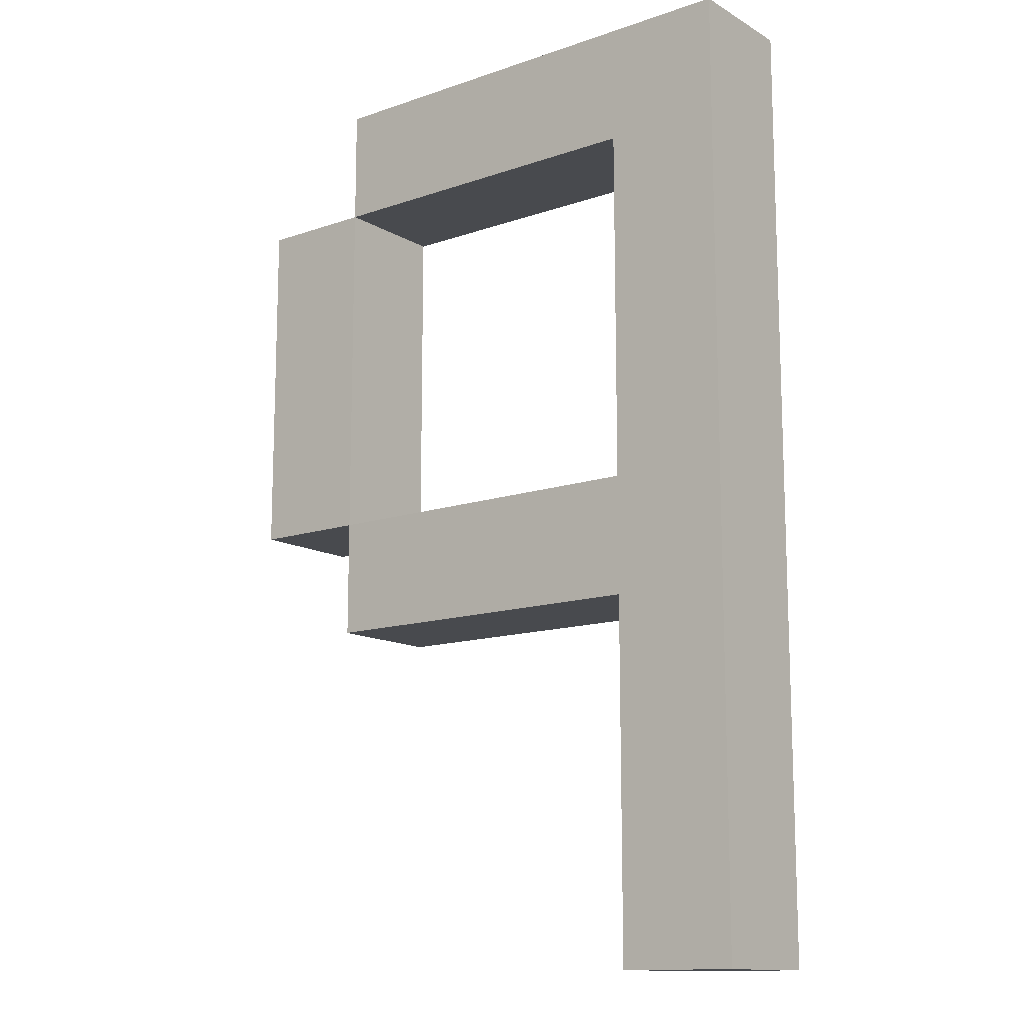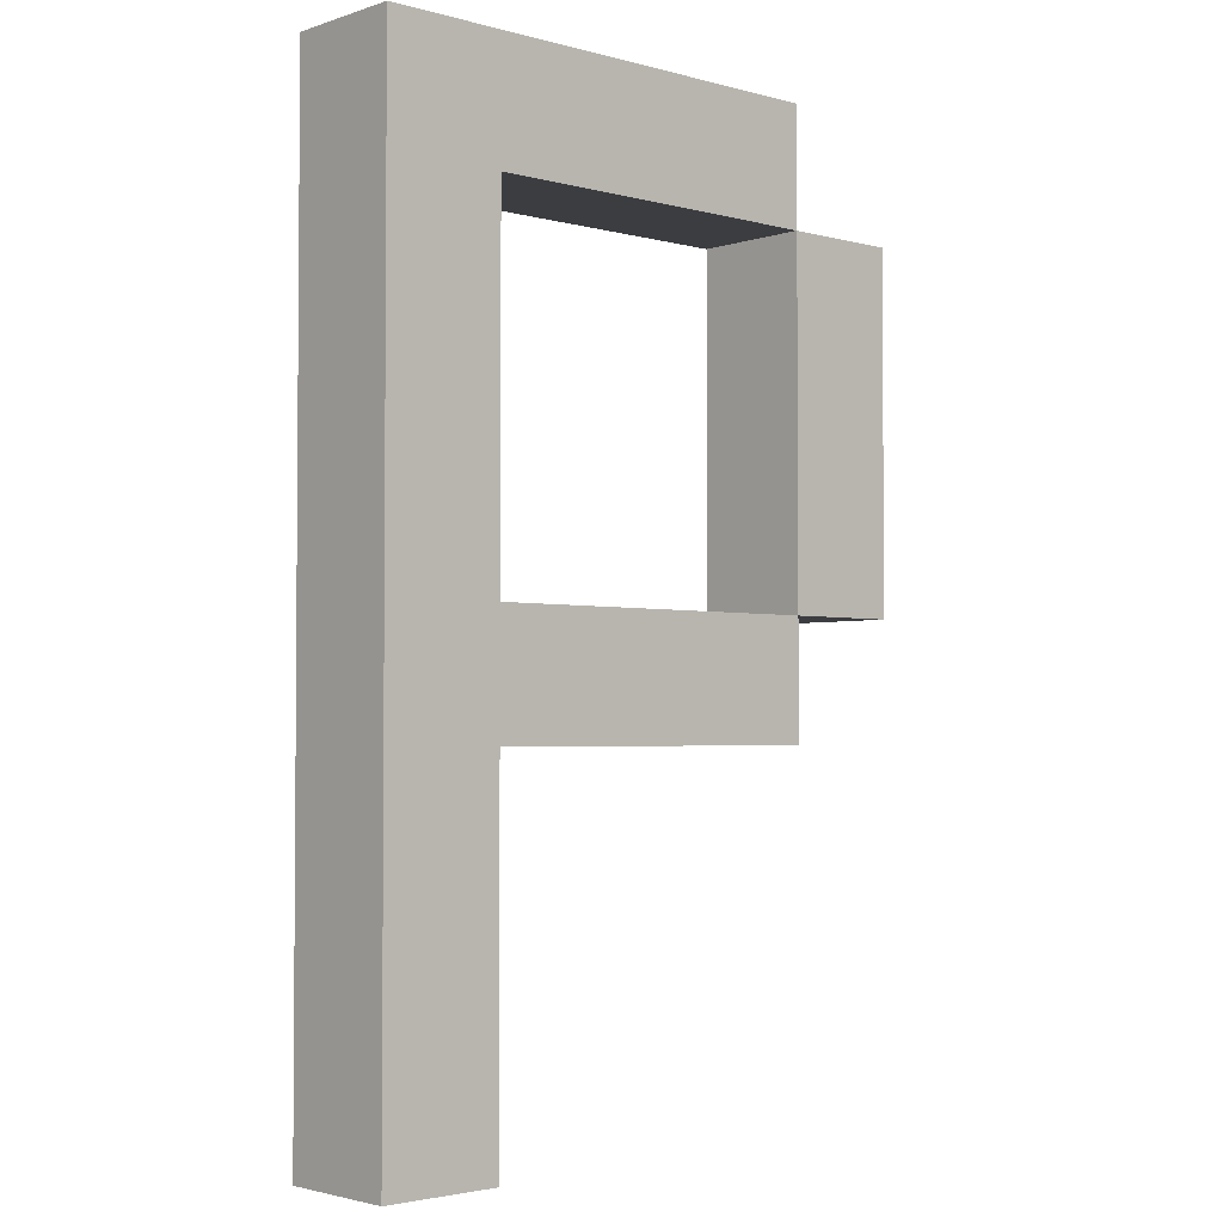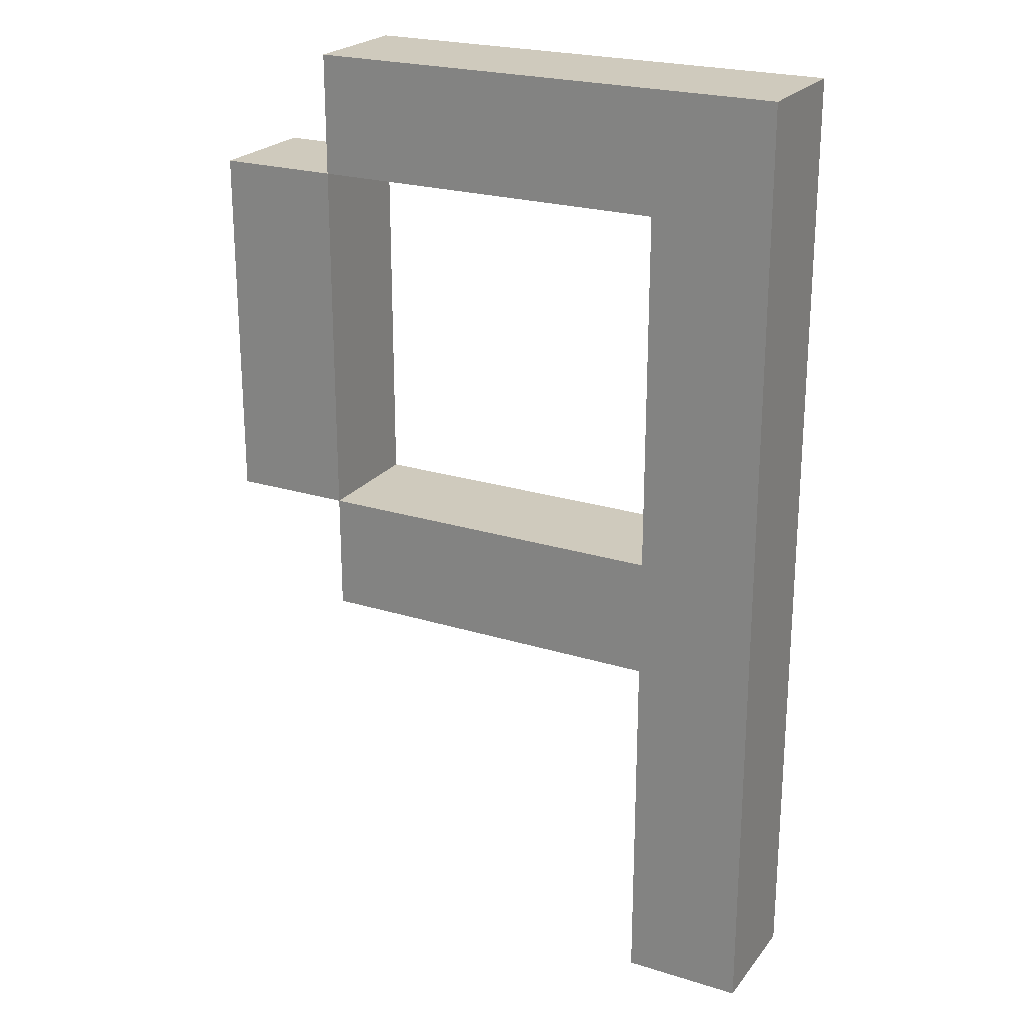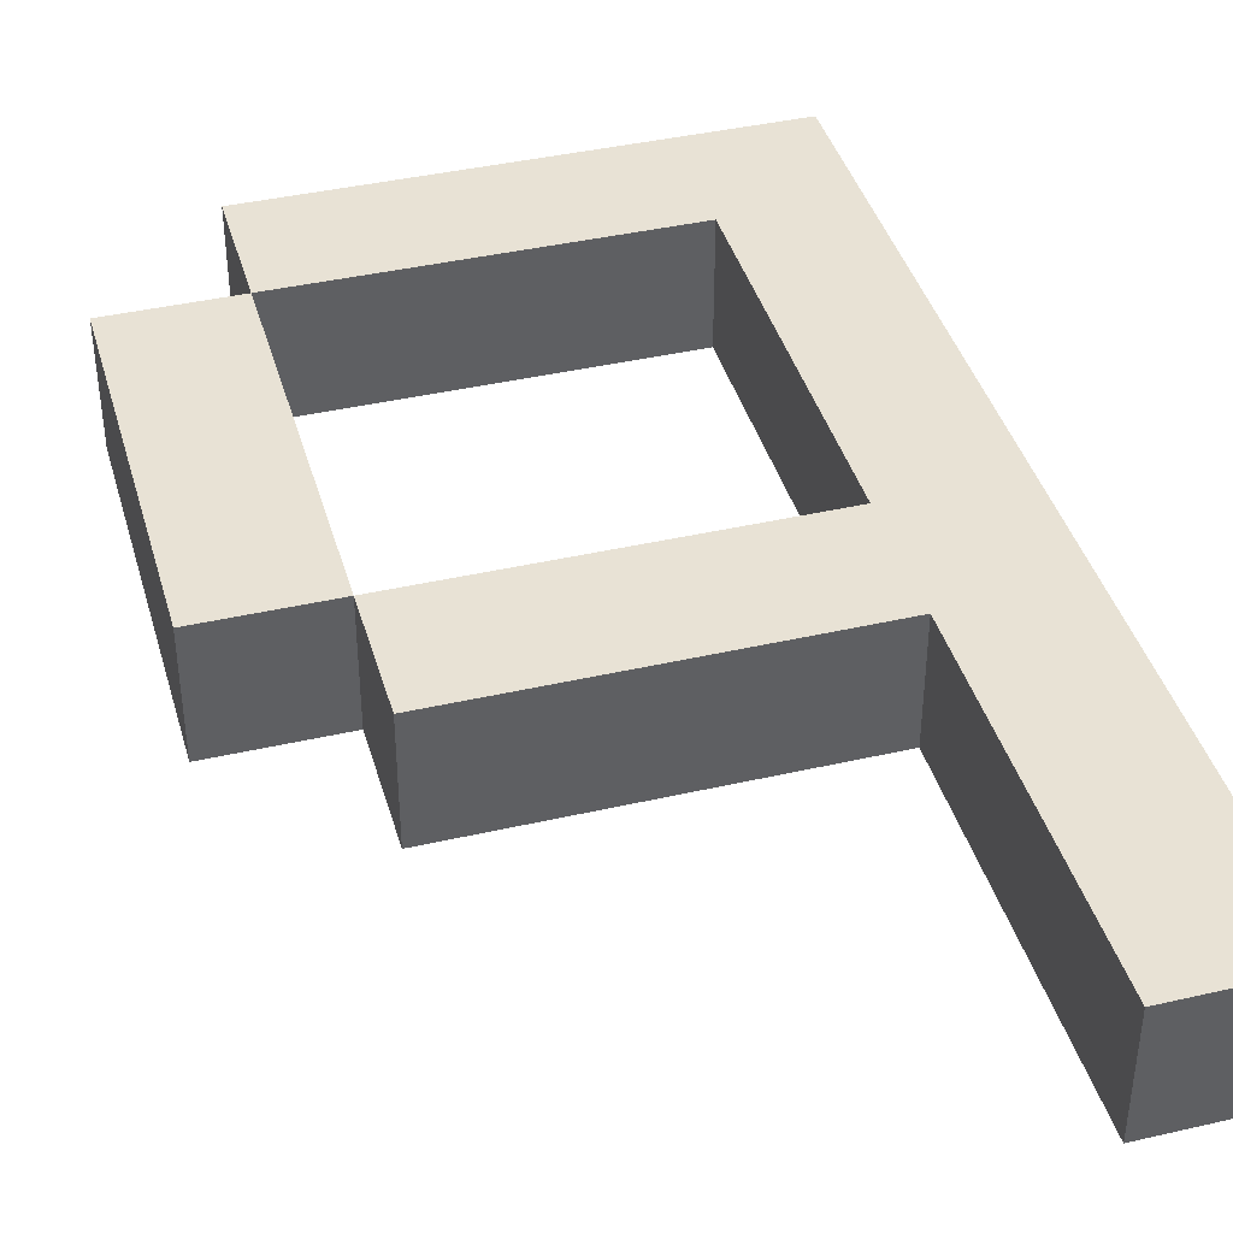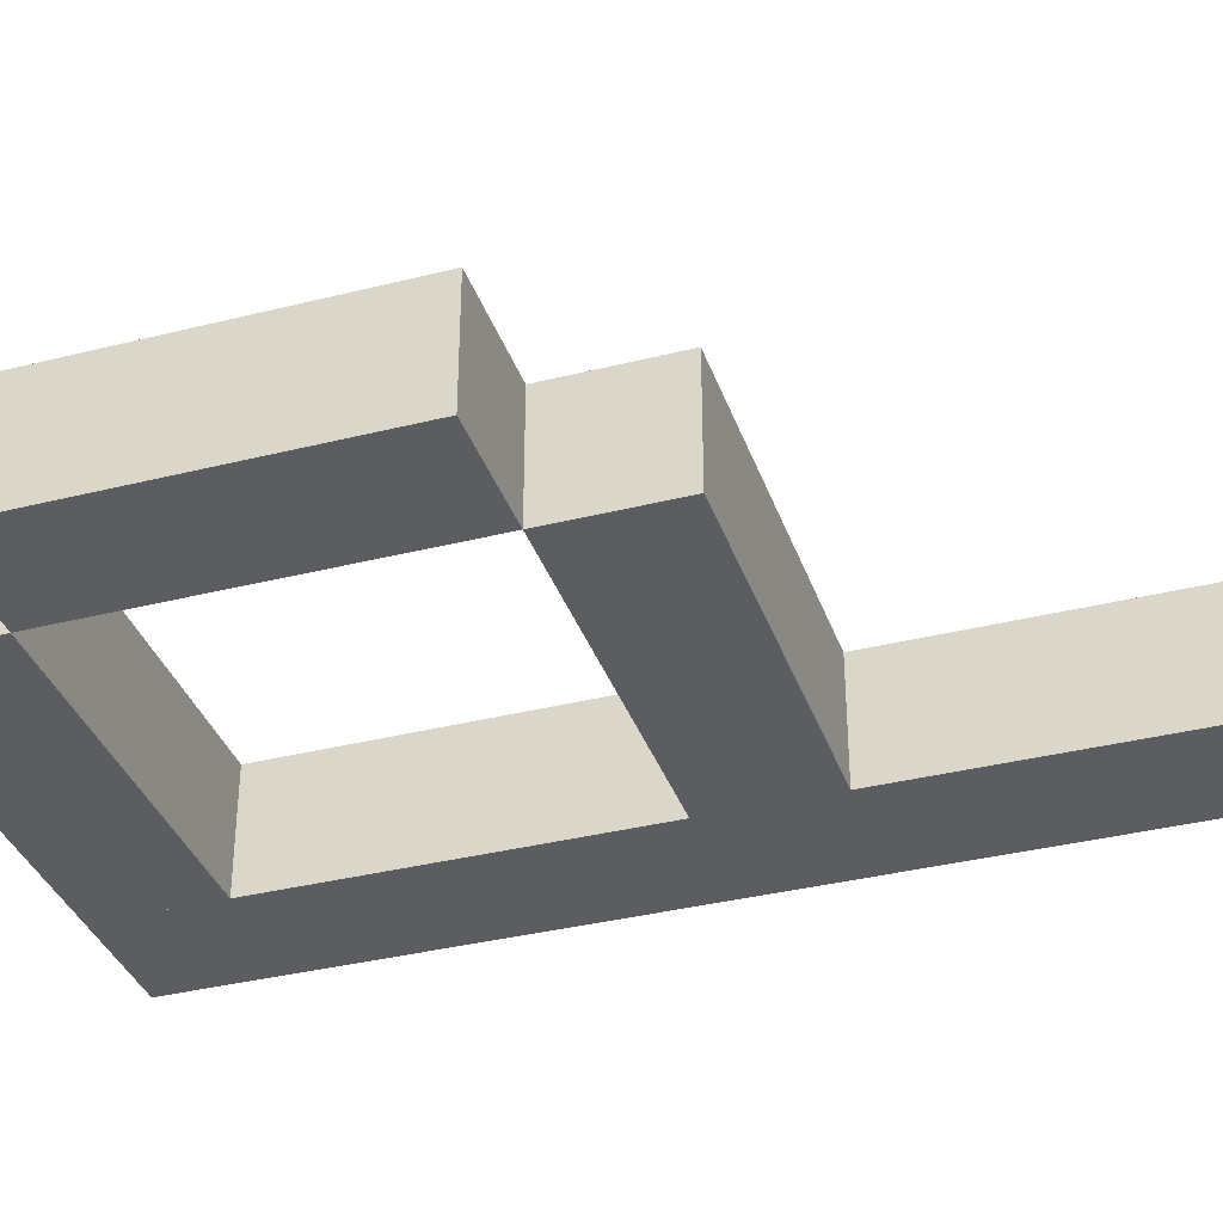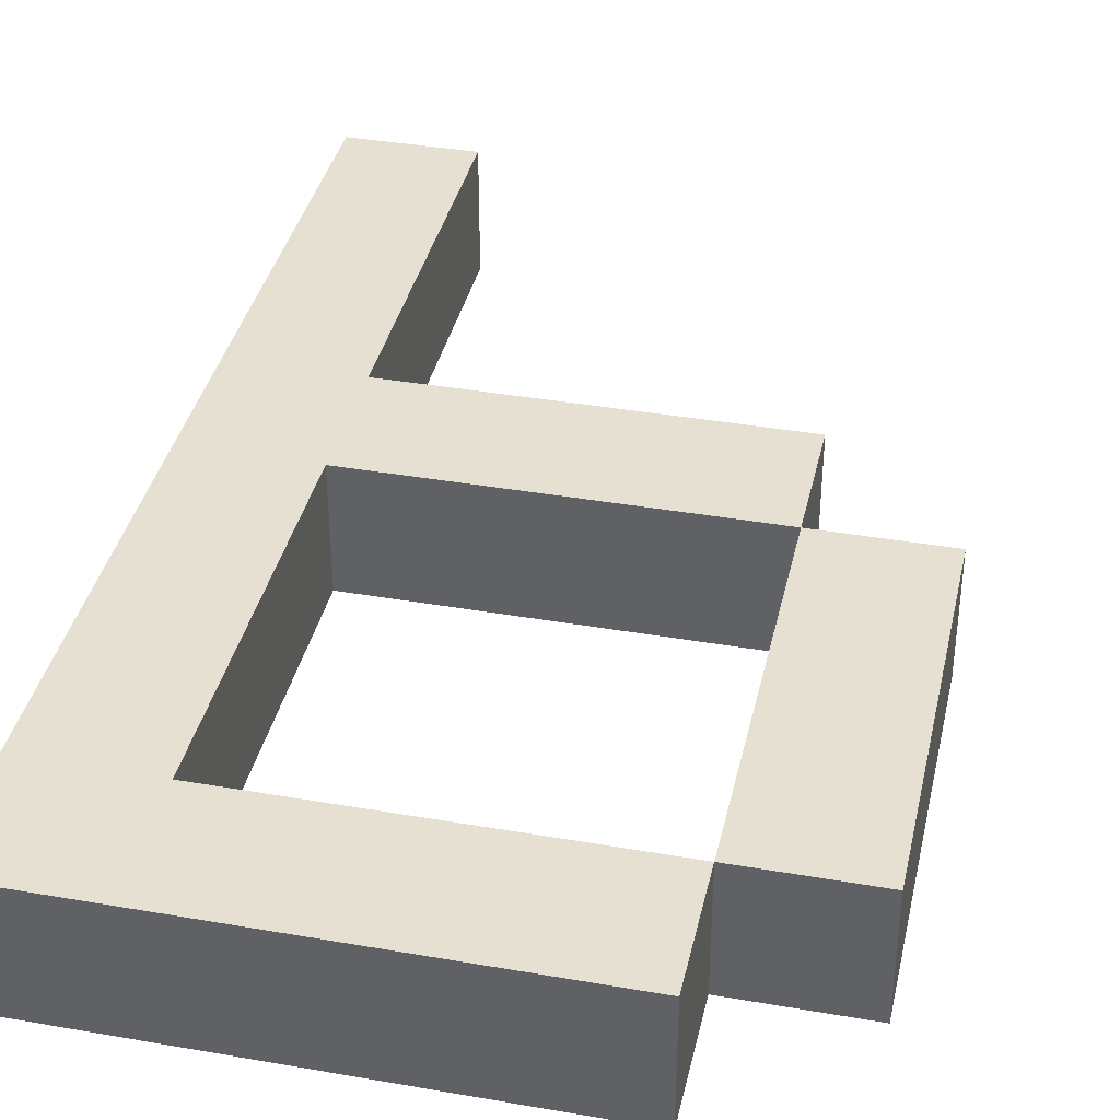
<metadata>
{"format":"obj","ext":"obj","renderer":"f3d","projection":"perspective","resolution":1024,"background":"white","views":[{"elev":-13.2,"azim":38.0,"up":"+Y"},{"elev":-2.8,"azim":137.5,"up":"+Y"},{"elev":23.1,"azim":27.9,"up":"+Y"},{"elev":40.7,"azim":-15.7,"up":"+Z"},{"elev":-36.0,"azim":-71.8,"up":"+Z"},{"elev":37.7,"azim":-167.5,"up":"+Z"}]}
</metadata>
<code>
v -0.03 -0.0225 -0.01
v -0.03 -0.0225 0.01
v -0.03 0.0375 0.01
v -0.03 0.0375 -0.01
v -0.05 -0.0225 -0.01
v -0.05 0.0375 -0.01
v -0.05 0.0375 0.01
v -0.05 -0.0225 0.01
v 0.05 -0.1025 -0.01
v 0.05 -0.1025 0.01
v 0.05 0.0575 0.01
v 0.05 0.0575 -0.01
v 0.03 -0.1025 -0.01
v 0.03 0.0575 -0.01
v 0.03 0.0575 0.01
v 0.03 -0.1025 0.01
v 0.03 -0.0425 -0.01
v 0.03 -0.0425 0.01
v 0.03 -0.0225 0.01
v 0.03 -0.0225 -0.01
v -0.03 -0.0425 -0.01
v -0.03 -0.0225 -0.01
v -0.03 -0.0225 0.01
v -0.03 -0.0425 0.01
v 0.03 0.0375 -0.01
v 0.03 0.0375 0.01
v 0.03 0.0575 0.01
v 0.03 0.0575 -0.01
v -0.03 0.0375 -0.01
v -0.03 0.0575 -0.01
v -0.03 0.0575 0.01
v -0.03 0.0375 0.01
o group2066643639
g mesh2066643639
f 4 3 2 1
f 8 7 6 5
f 2 8 5 1
f 6 7 3 4
f 5 6 4 1
f 3 7 8 2
o group172434276
g mesh172434276
f 12 11 10 9
f 16 15 14 13
f 10 16 13 9
f 14 15 11 12
f 13 14 12 9
f 11 15 16 10
o group474917646
g mesh474917646
f 20 19 18 17
f 24 23 22 21
f 18 24 21 17
f 22 23 19 20
f 21 22 20 17
f 19 23 24 18
o group1439287856
g mesh1439287856
f 28 27 26 25
f 32 31 30 29
f 26 32 29 25
f 30 31 27 28
f 29 30 28 25
f 27 31 32 26

</code>
